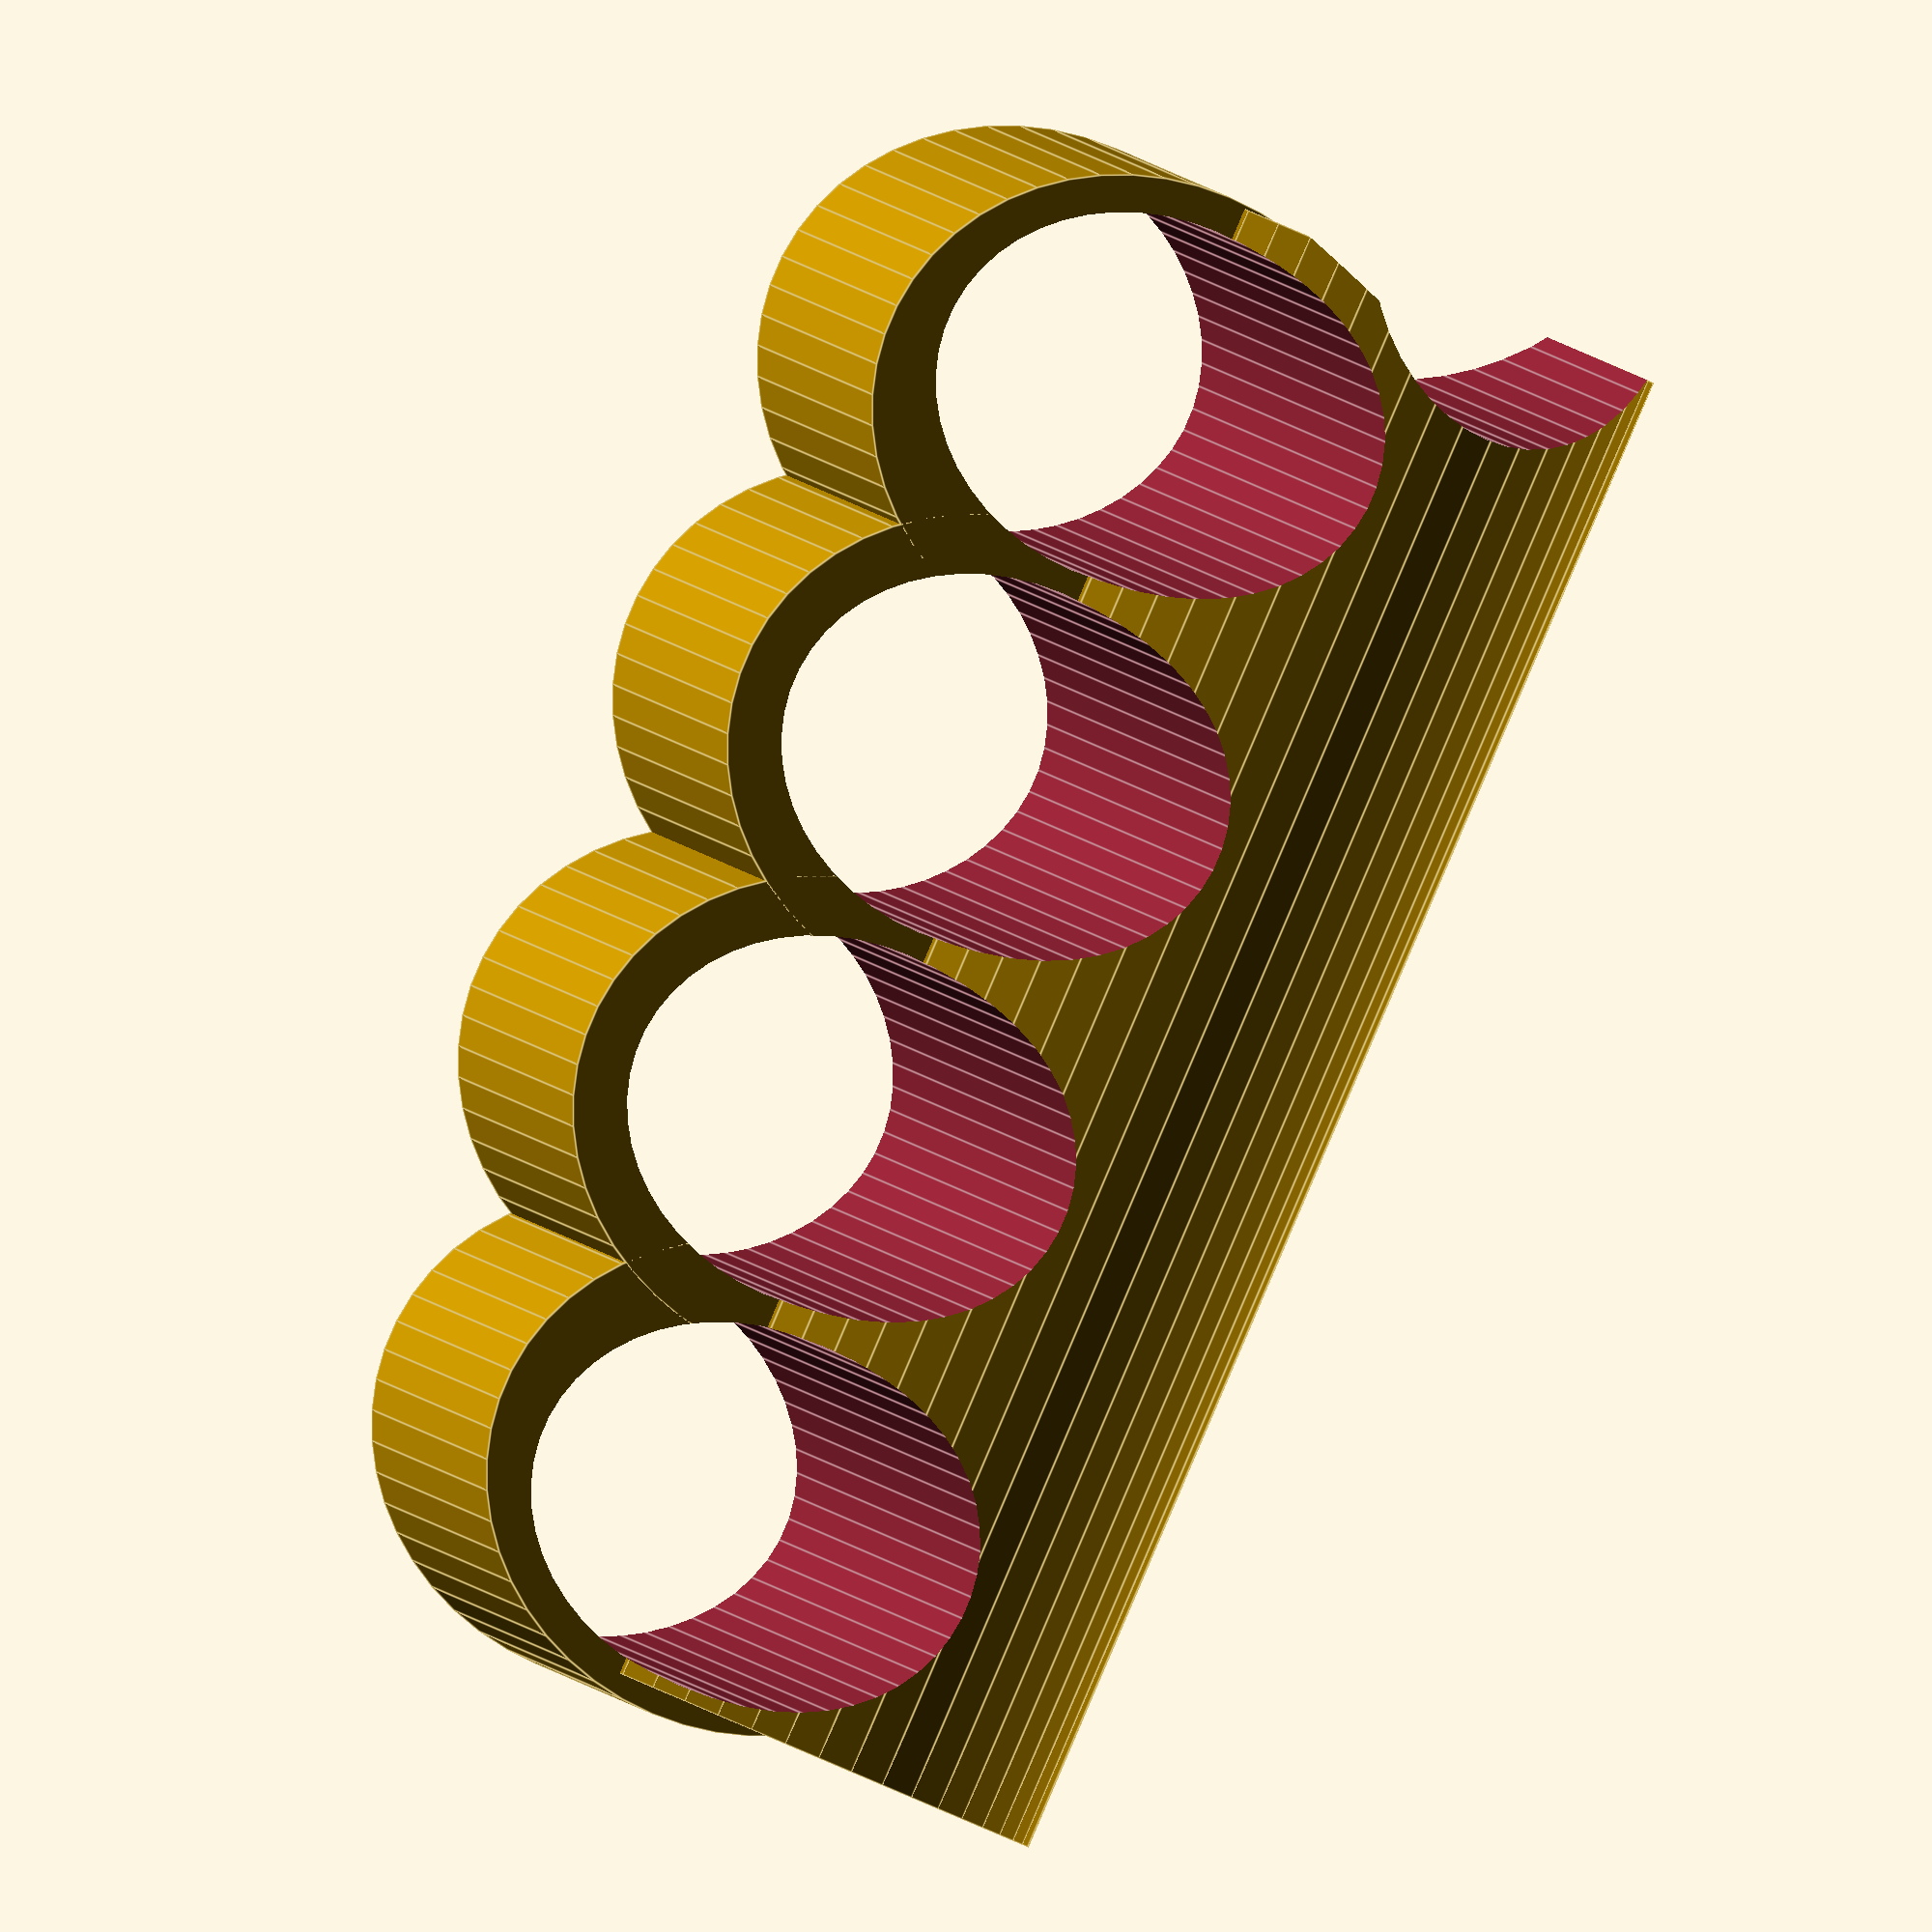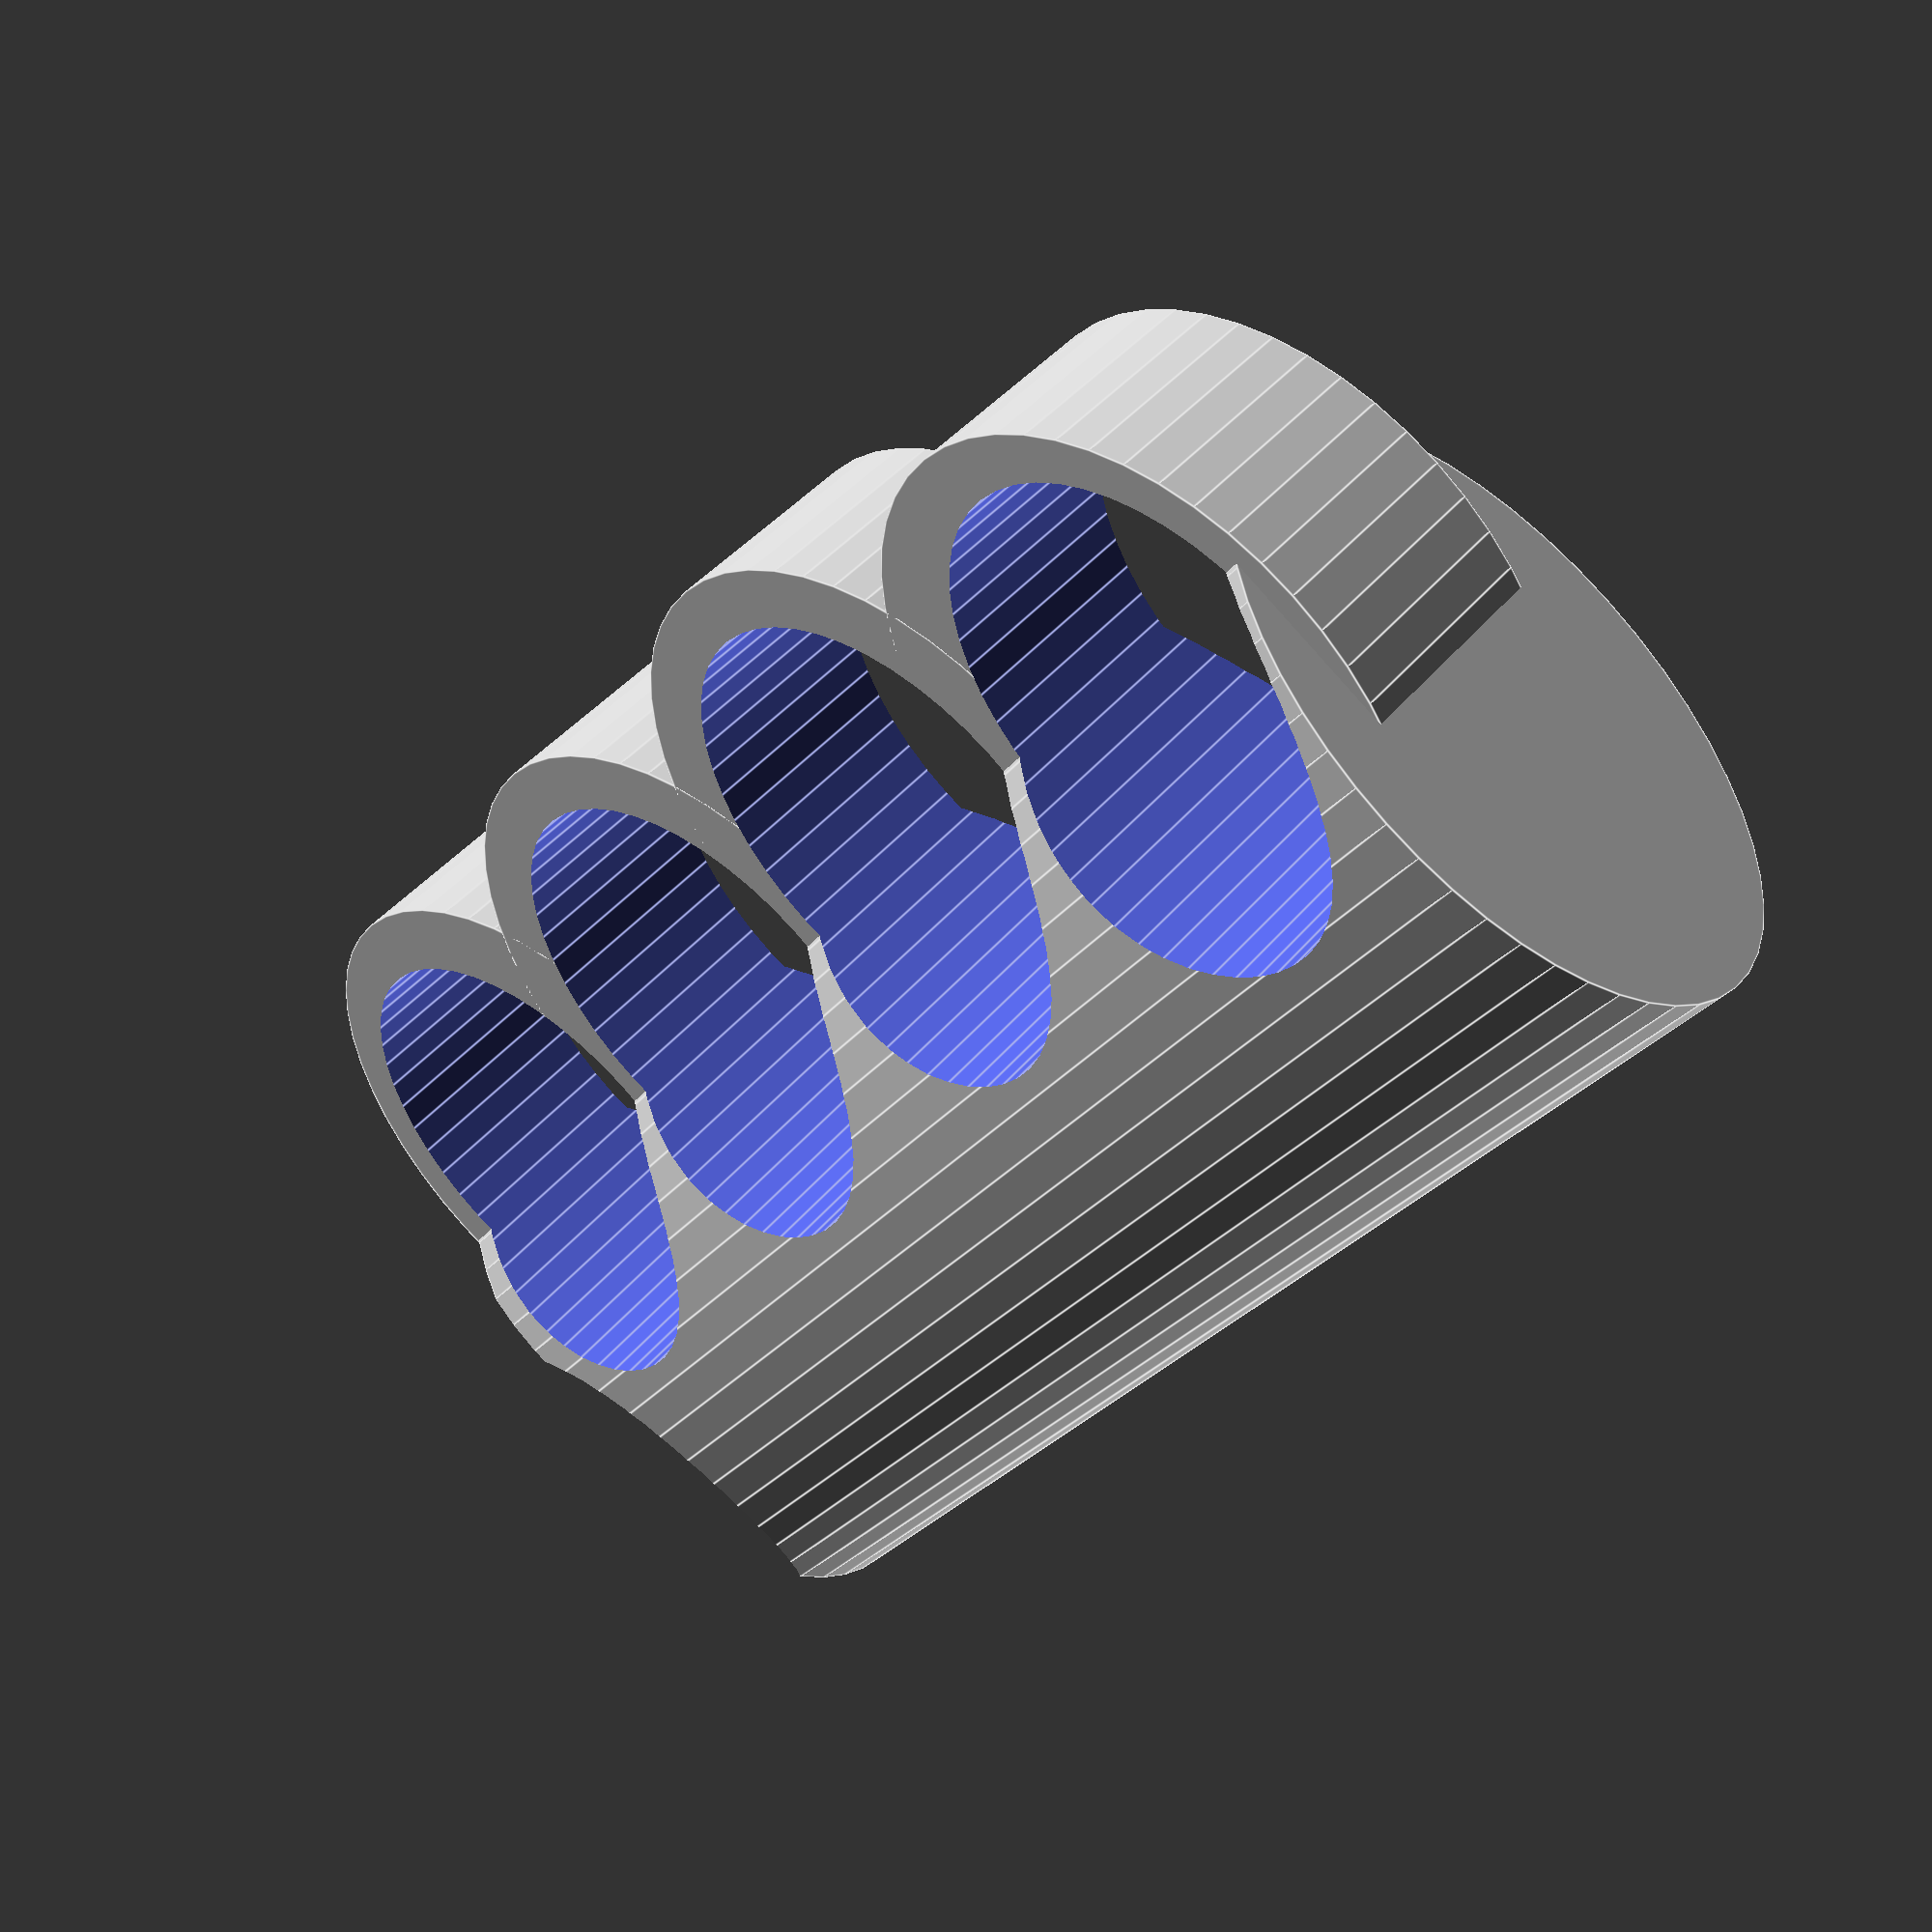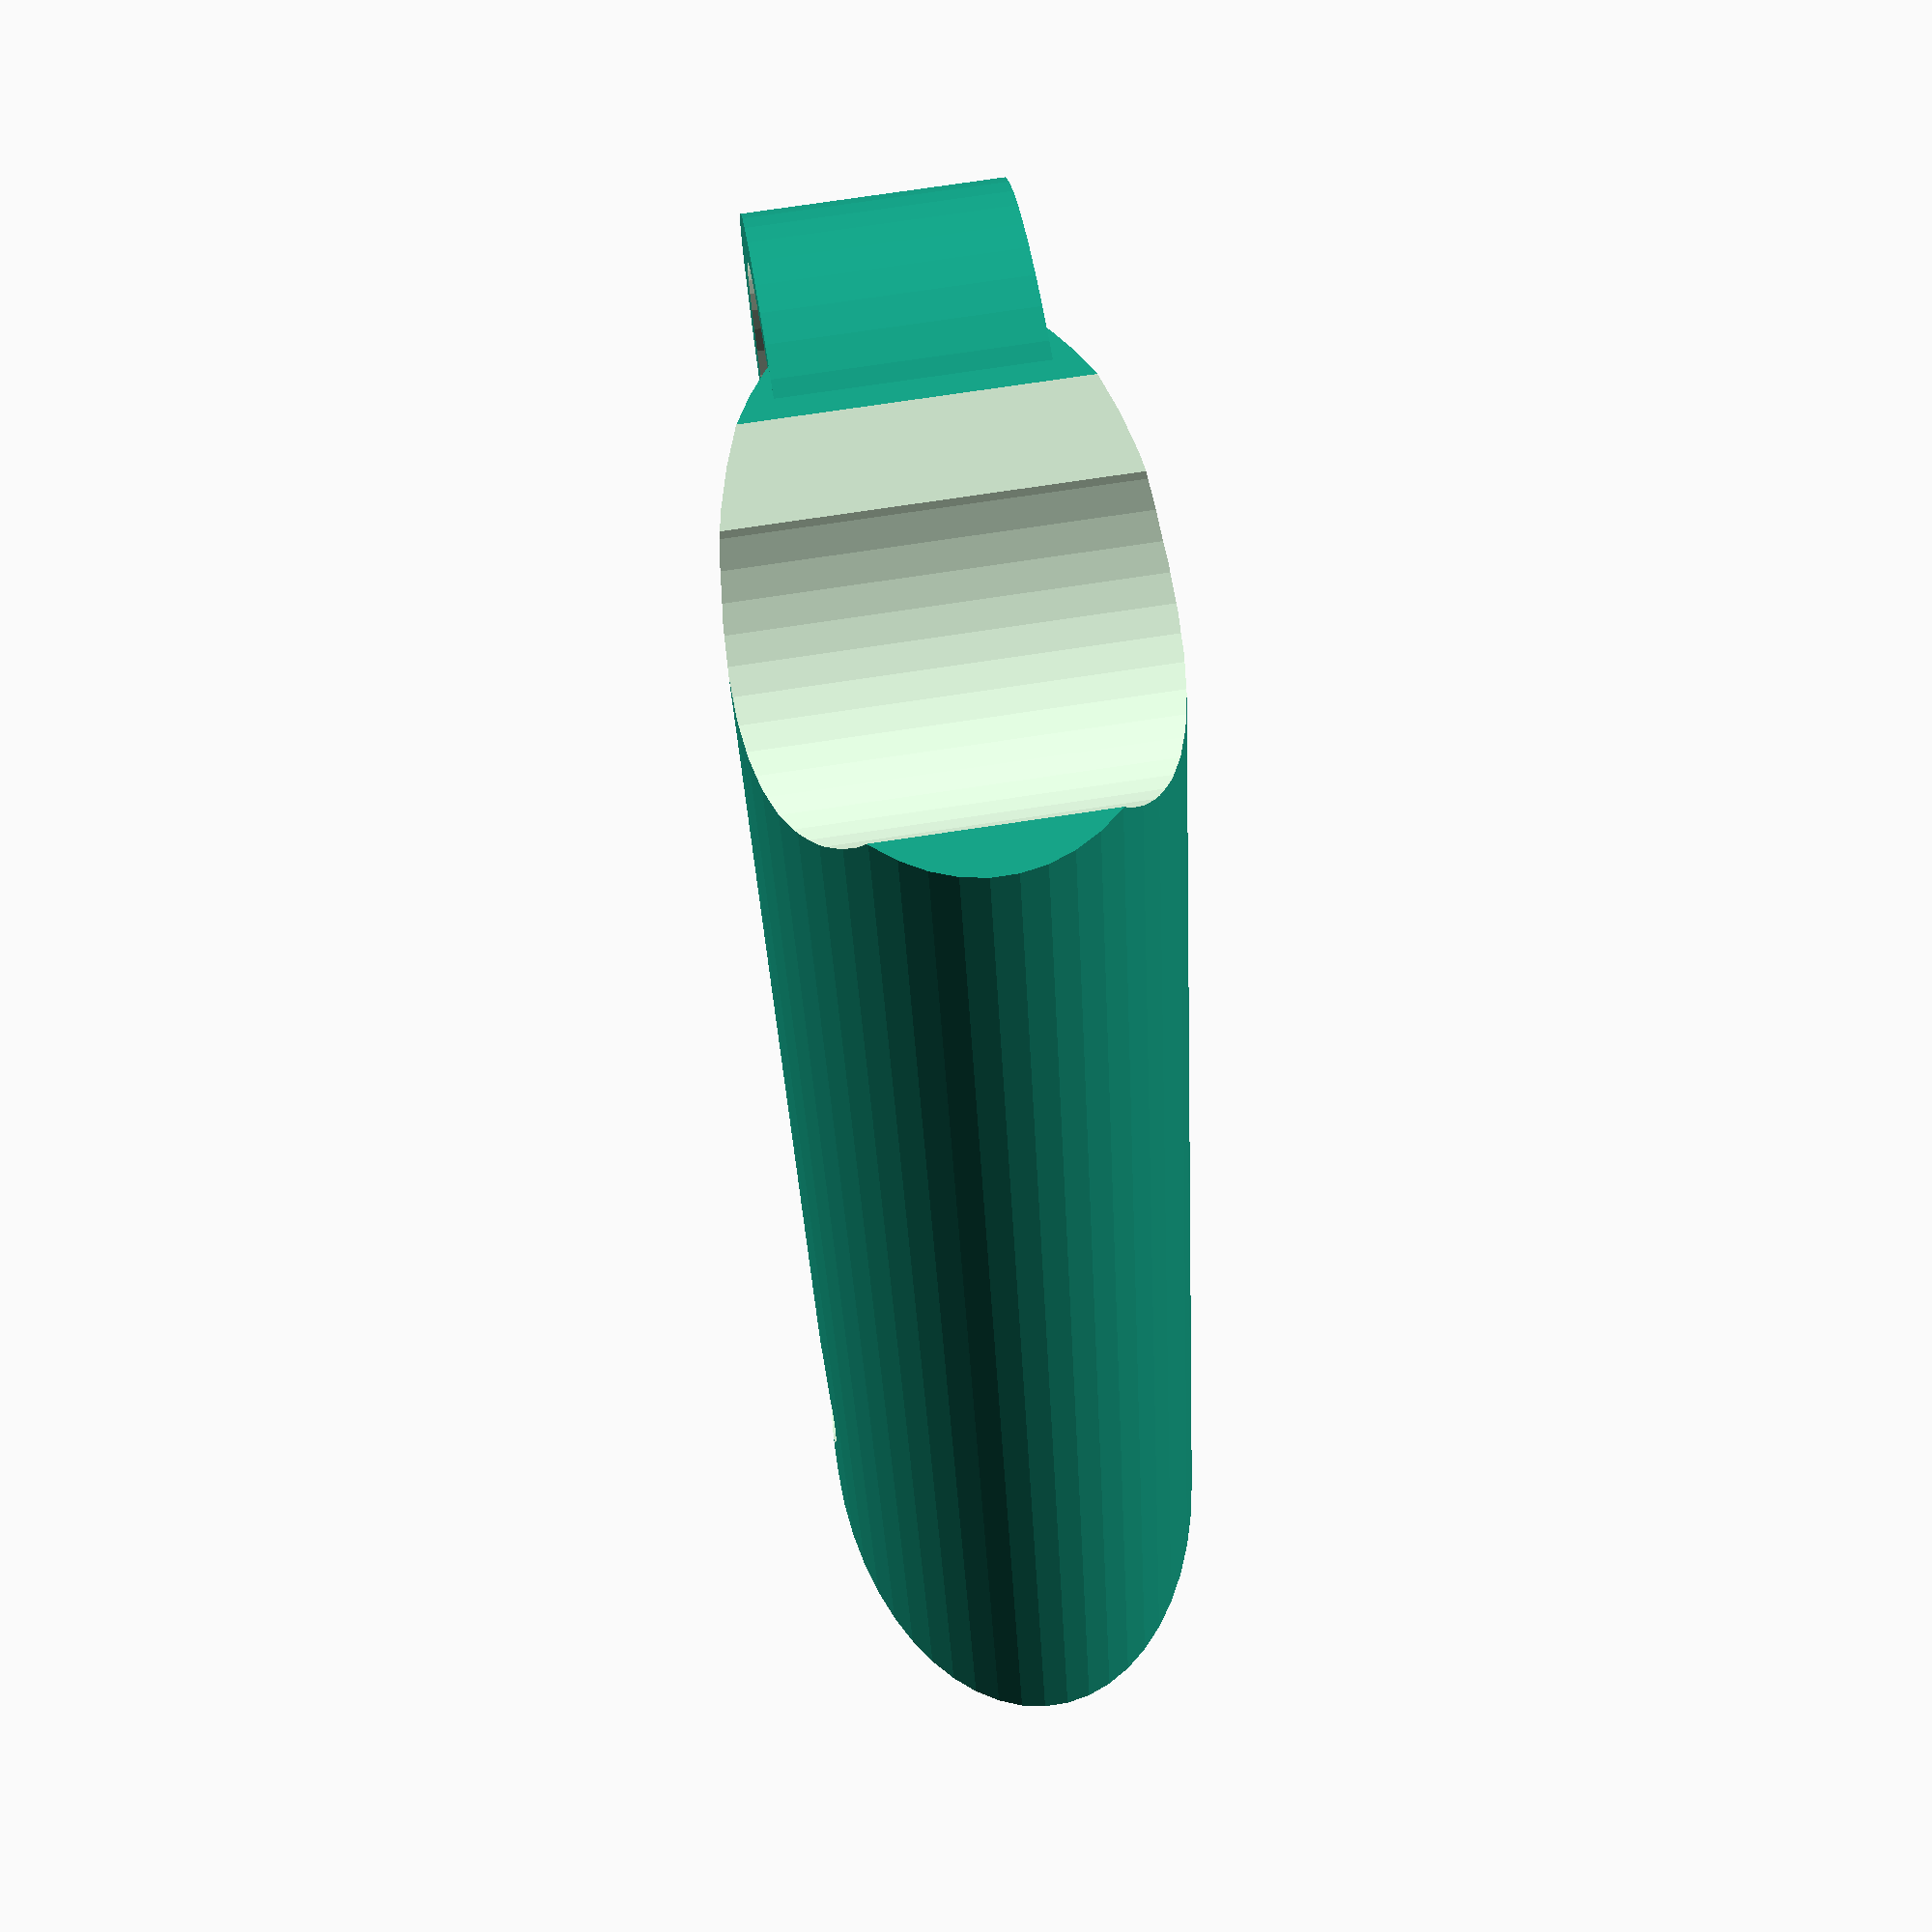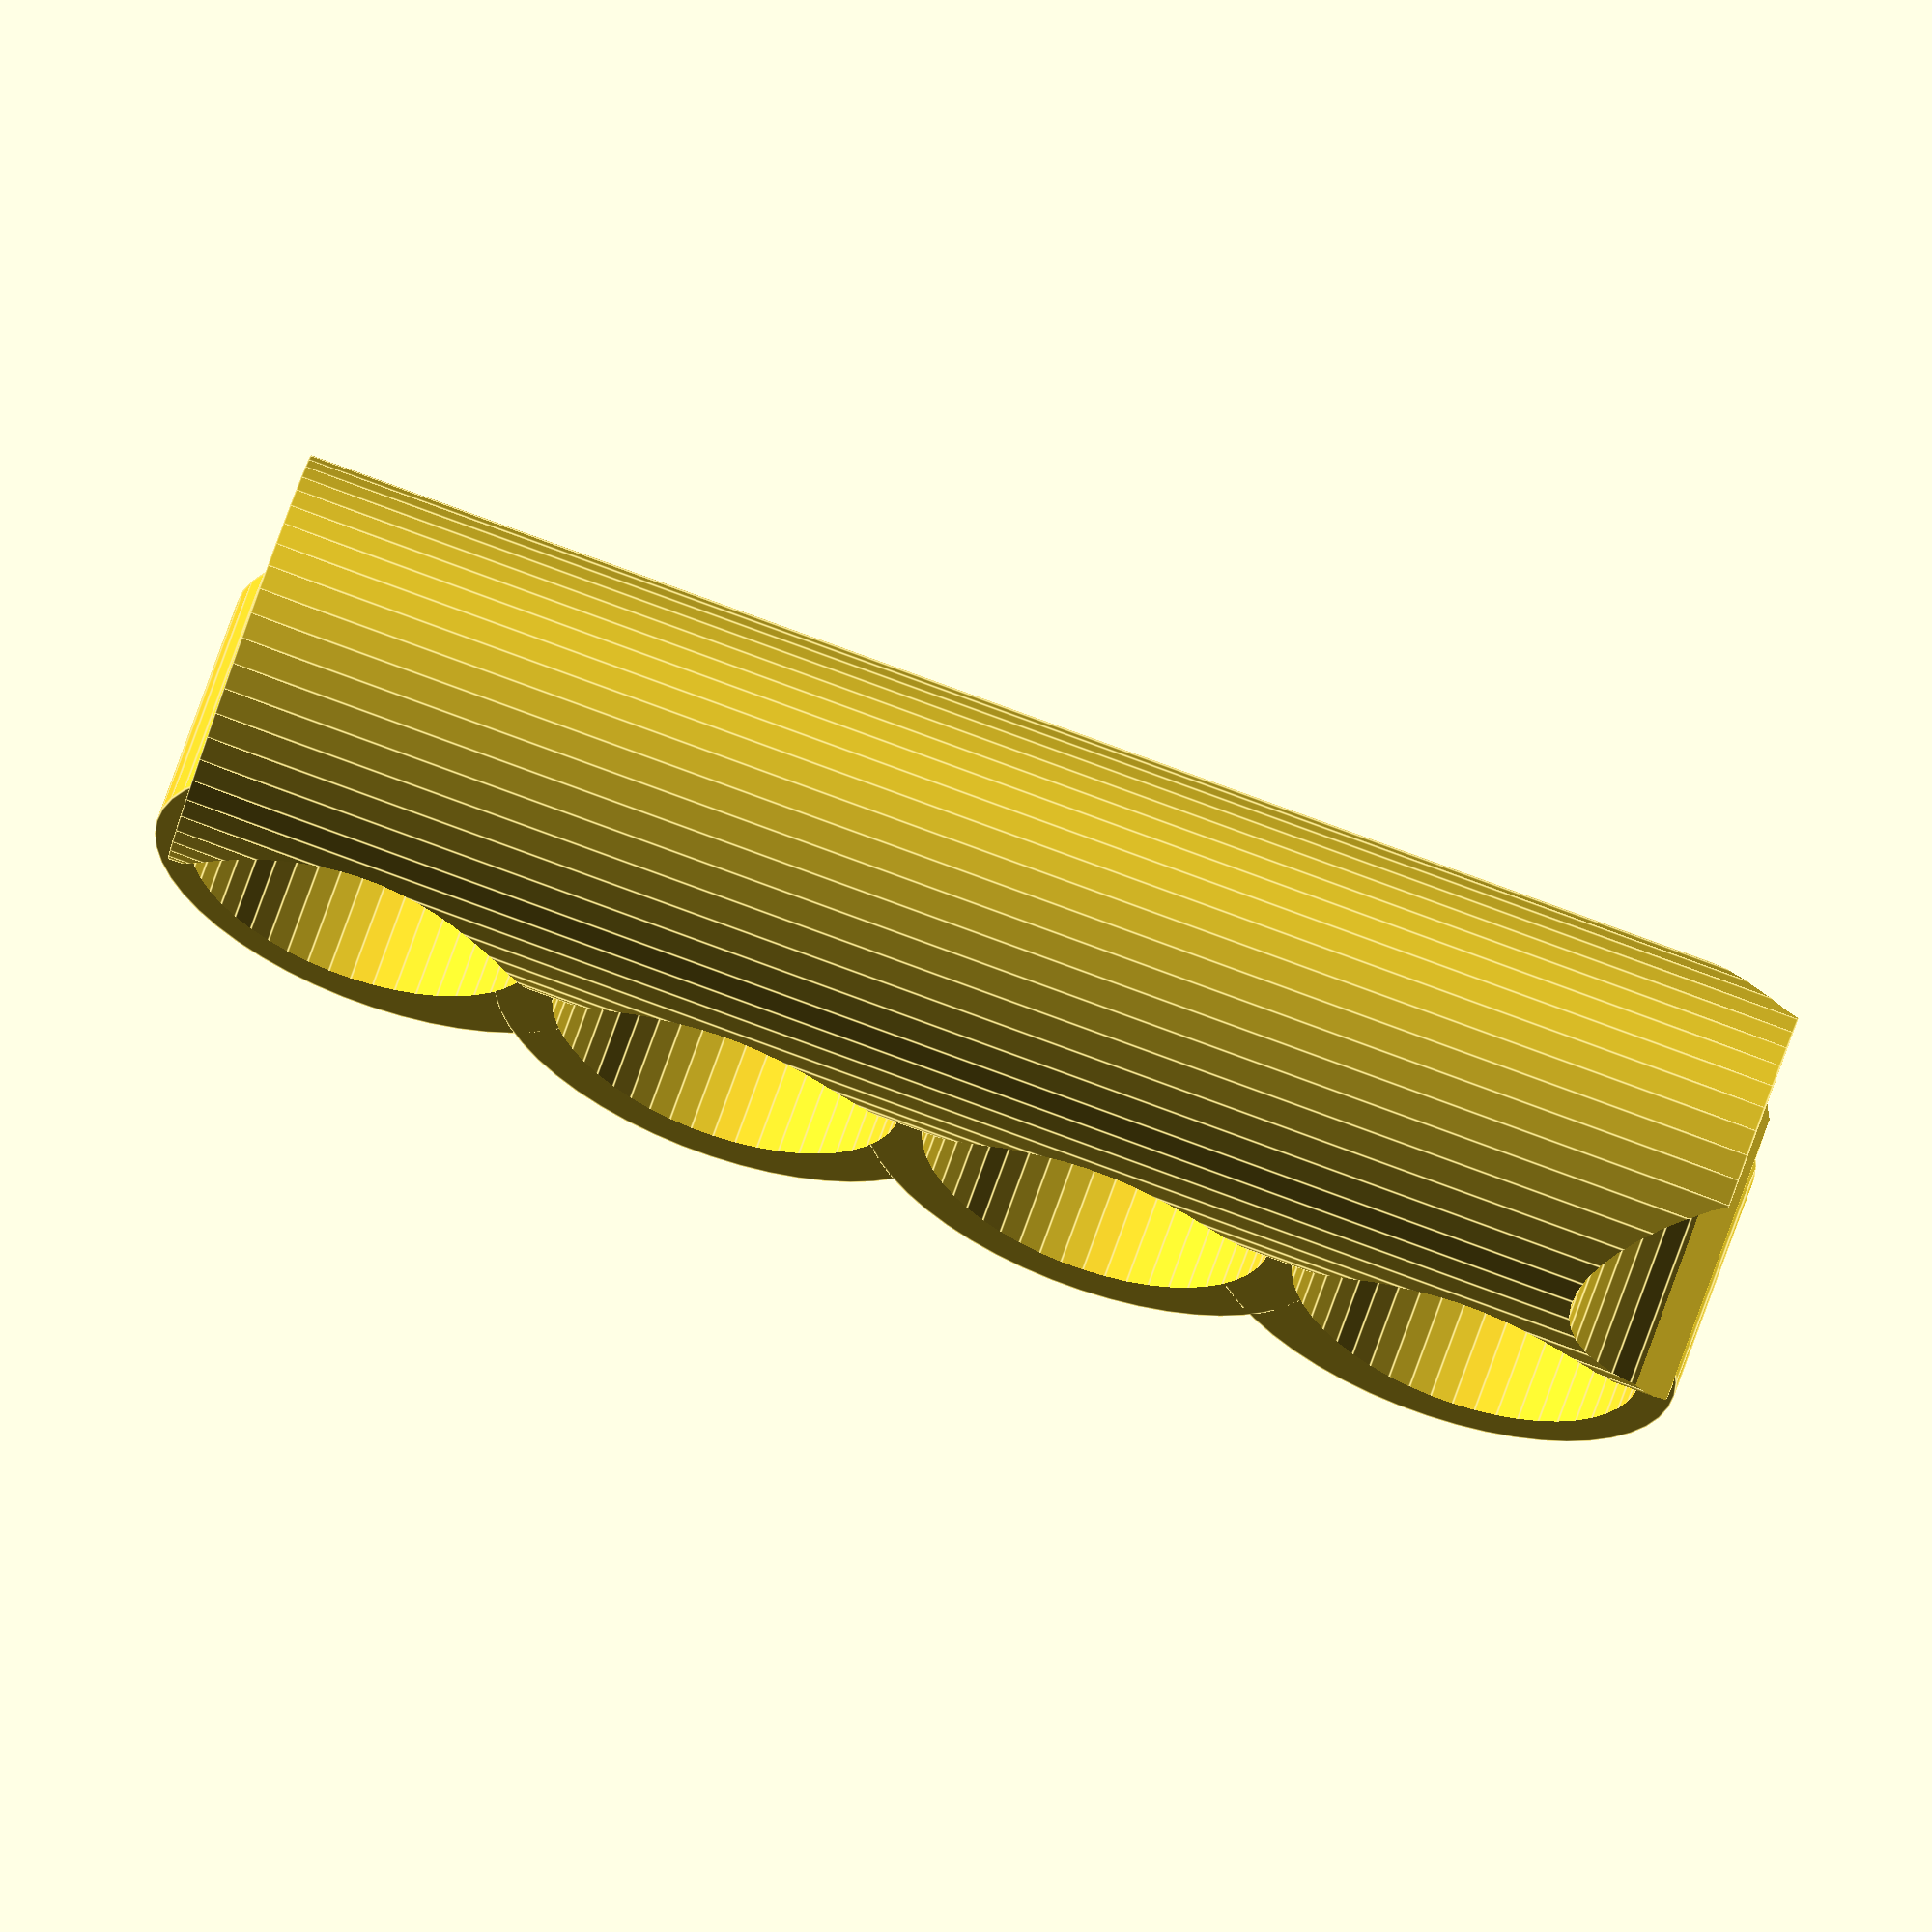
<openscad>
difference(){
    union(){
        // spine of handle
        translate([-.9,-0.4,0]){
            resize([0,2.6,0]){
                rotate([0,90,0]){
                    cylinder(r=0.8,h=6.48,$fn=50);
                }
            }
        }
        
        // finger guard shell
        translate([0,-1.2,-.5]){
            resize([0,2.5,0]){
                difference(){
                    cylinder(r=1,h=1,$fn=50);
                }
            }
        }
        translate([1.5,-1.5,-.5]){
            resize([0,2.5,0]){
                difference(){
                    cylinder(r=1,h=1,$fn=50);
                }
            }
        }
        translate([3.1,-1.5,-.5]){
            resize([0,2.5,0]){
                difference(){
                    cylinder(r=1,h=1,$fn=50);
                }
            }
        }
        translate([4.6,-1.5,-.5]){
            resize([0,2.5,0]){
                difference(){
                    cylinder(r=1,h=1,$fn=50);
                }
            }
        }
    }
    
    // finger guard holes
    translate([-0.1,-1.2,-2]){
        resize([0,2,0]){
            cylinder(r=.75,h=4,$fn=50);
        }
    }
    translate([1.5,-1.5,-2]){
        resize([0,2,0]){
            cylinder(r=.75,h=4,$fn=50);
        }
    }
    translate([3.1,-1.5,-2]){
        resize([0,2,0]){
            cylinder(r=.75,h=4,$fn=50);
        }
    }
    translate([4.7,-1.5,-2]){
        resize([0,2,0]){
        cylinder(r=.75,h=4,$fn=50);
        }
    }
    
    // blade cut-out
    translate([5.7,-1.5,-2]){
        rotate([0,0,20]){
            cube([5,1,4]);
        }
    }
    translate([6,-.1,-2]){
        cylinder(r=.9,h=4,$fn=50);
    }
    /*
    // round finger guards
    translate([-2,-1,0]){
        #resize([0,7,4.5]){
            rotate([0,90,0]){
                difference(){
                    cylinder(r=1,h=10,$fn=25);
                    cylinder(r=.50,h=10,$fn=50);
                }
            }
        }
    }
    */
}
</openscad>
<views>
elev=166.8 azim=63.6 roll=28.0 proj=o view=edges
elev=320.1 azim=126.0 roll=34.3 proj=p view=edges
elev=287.5 azim=286.0 roll=261.3 proj=p view=solid
elev=290.8 azim=6.1 roll=19.0 proj=o view=edges
</views>
